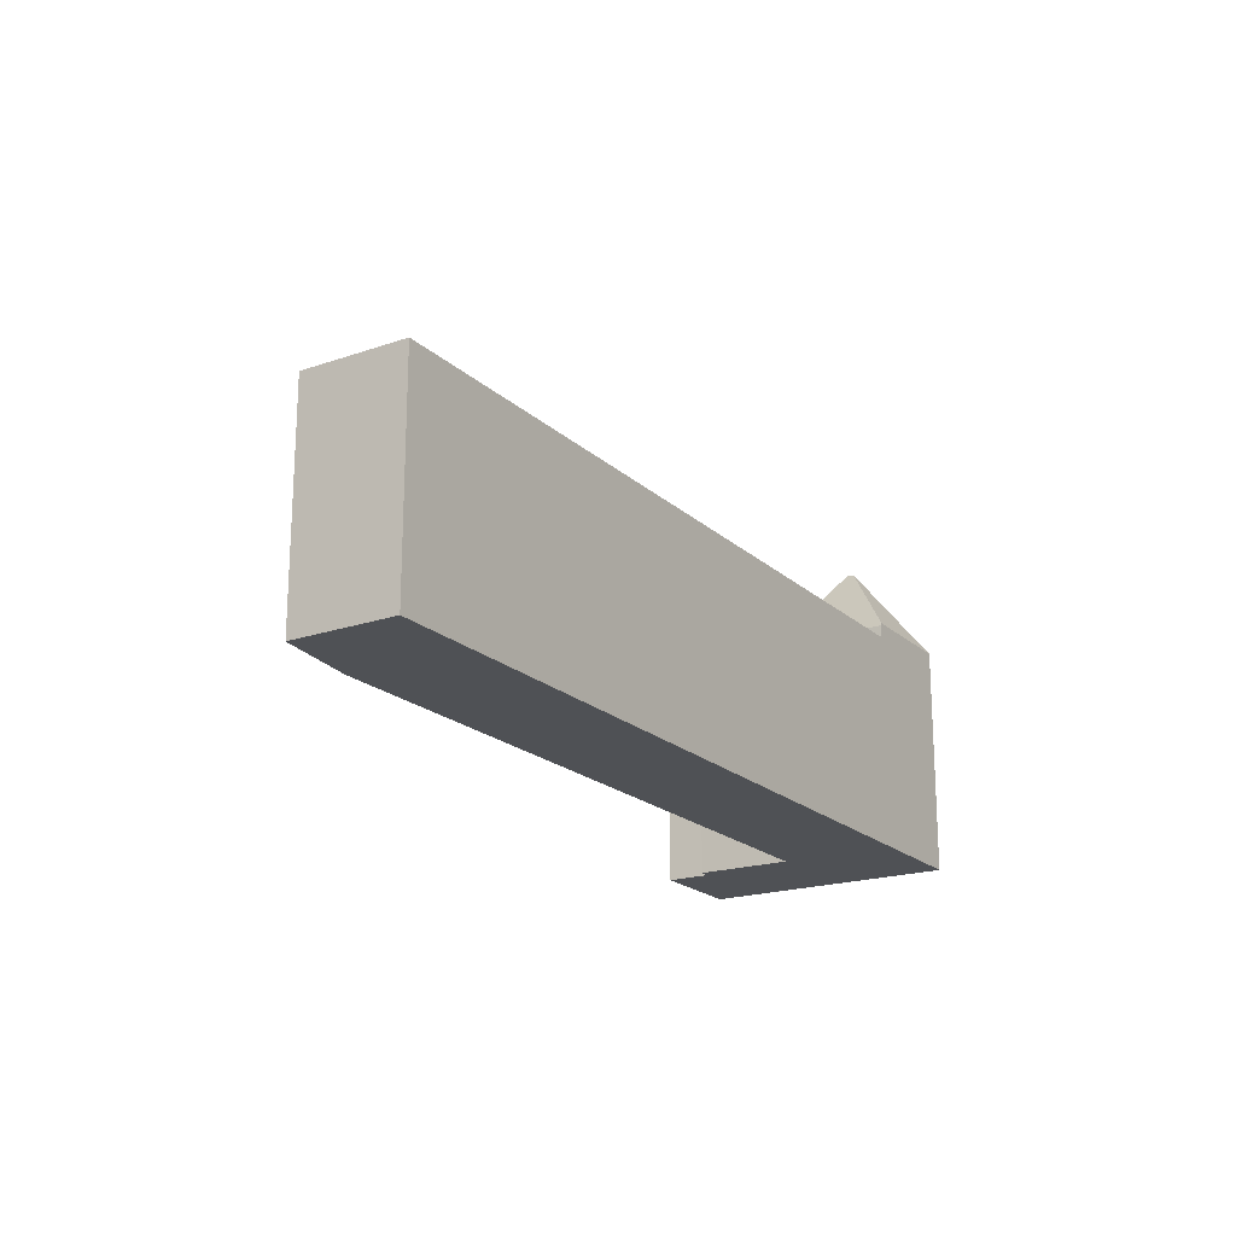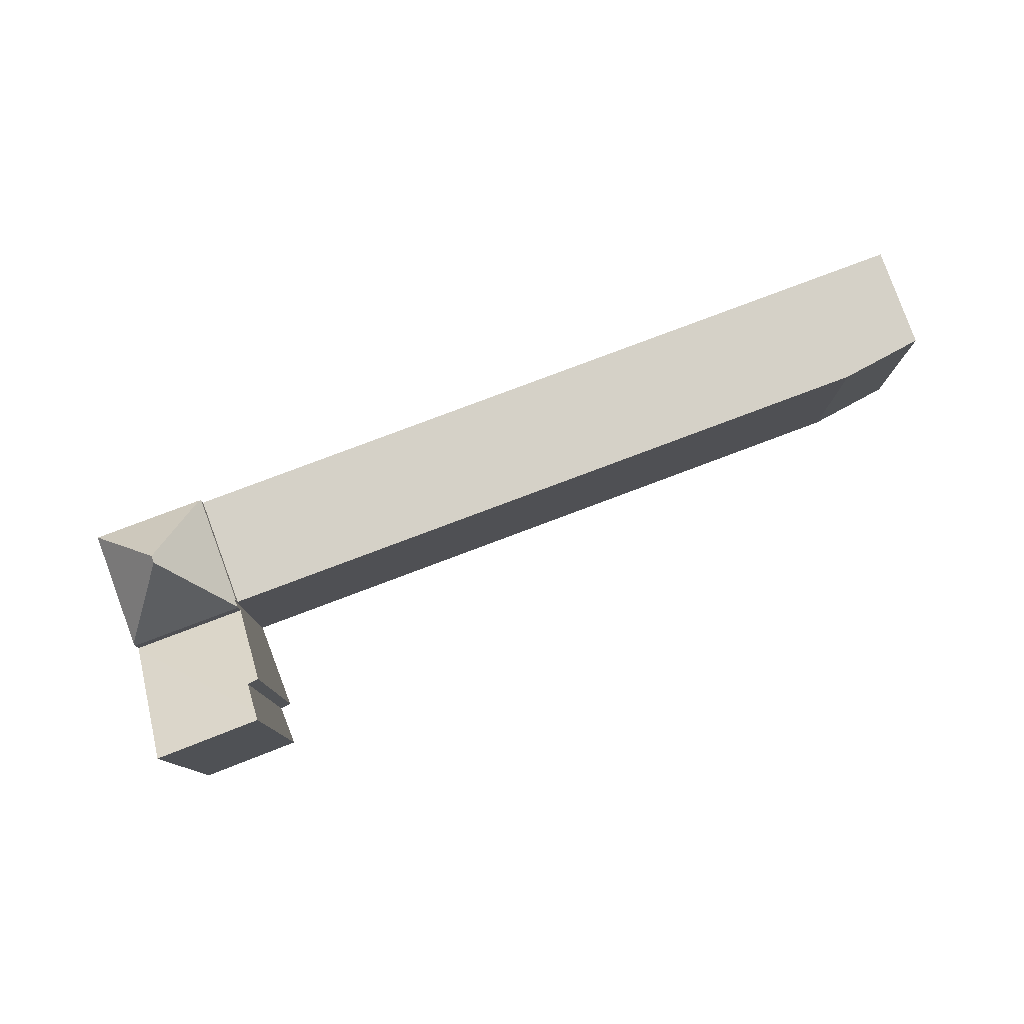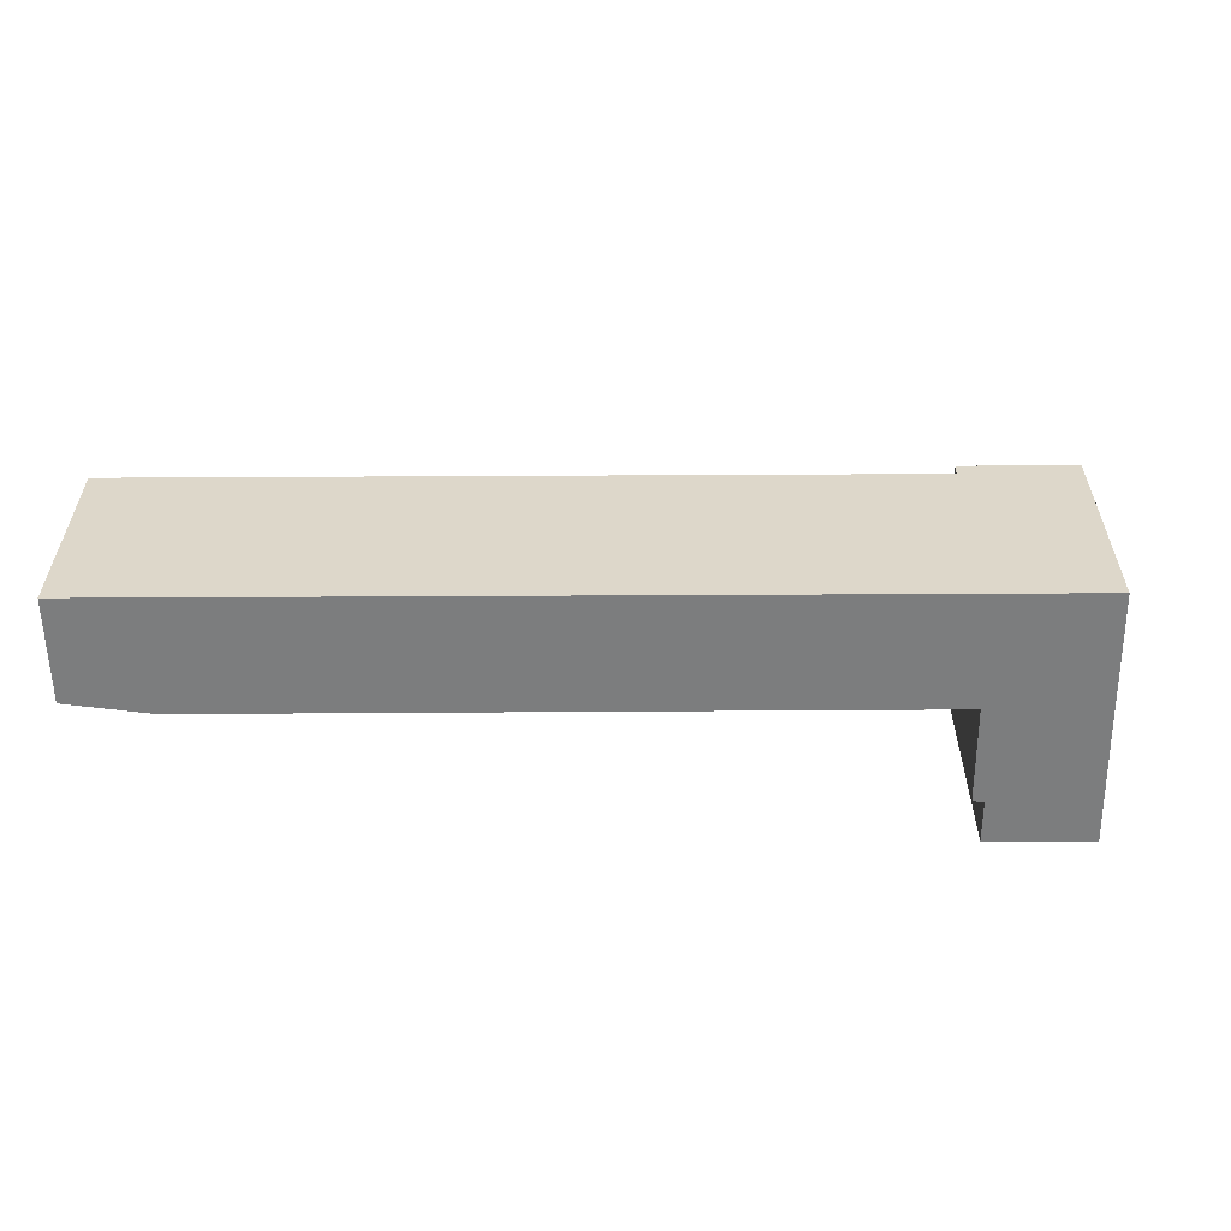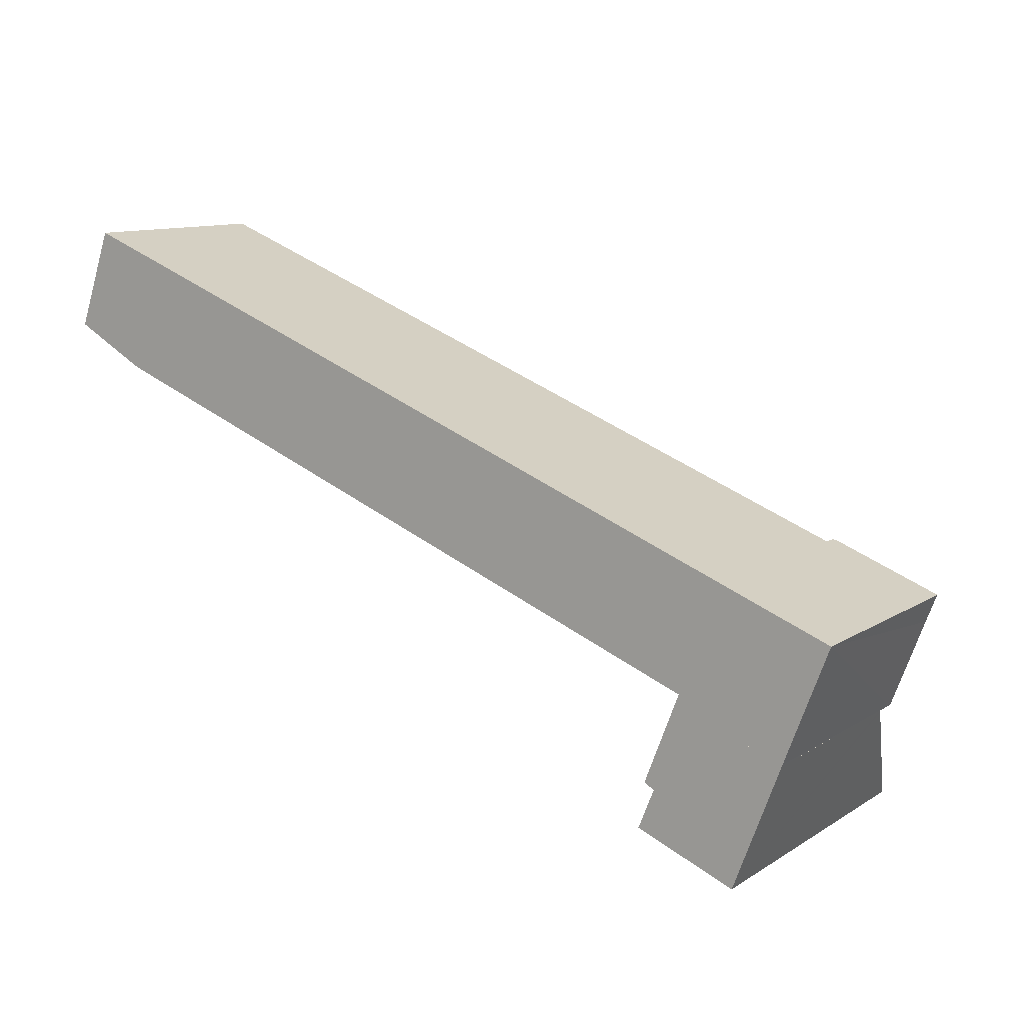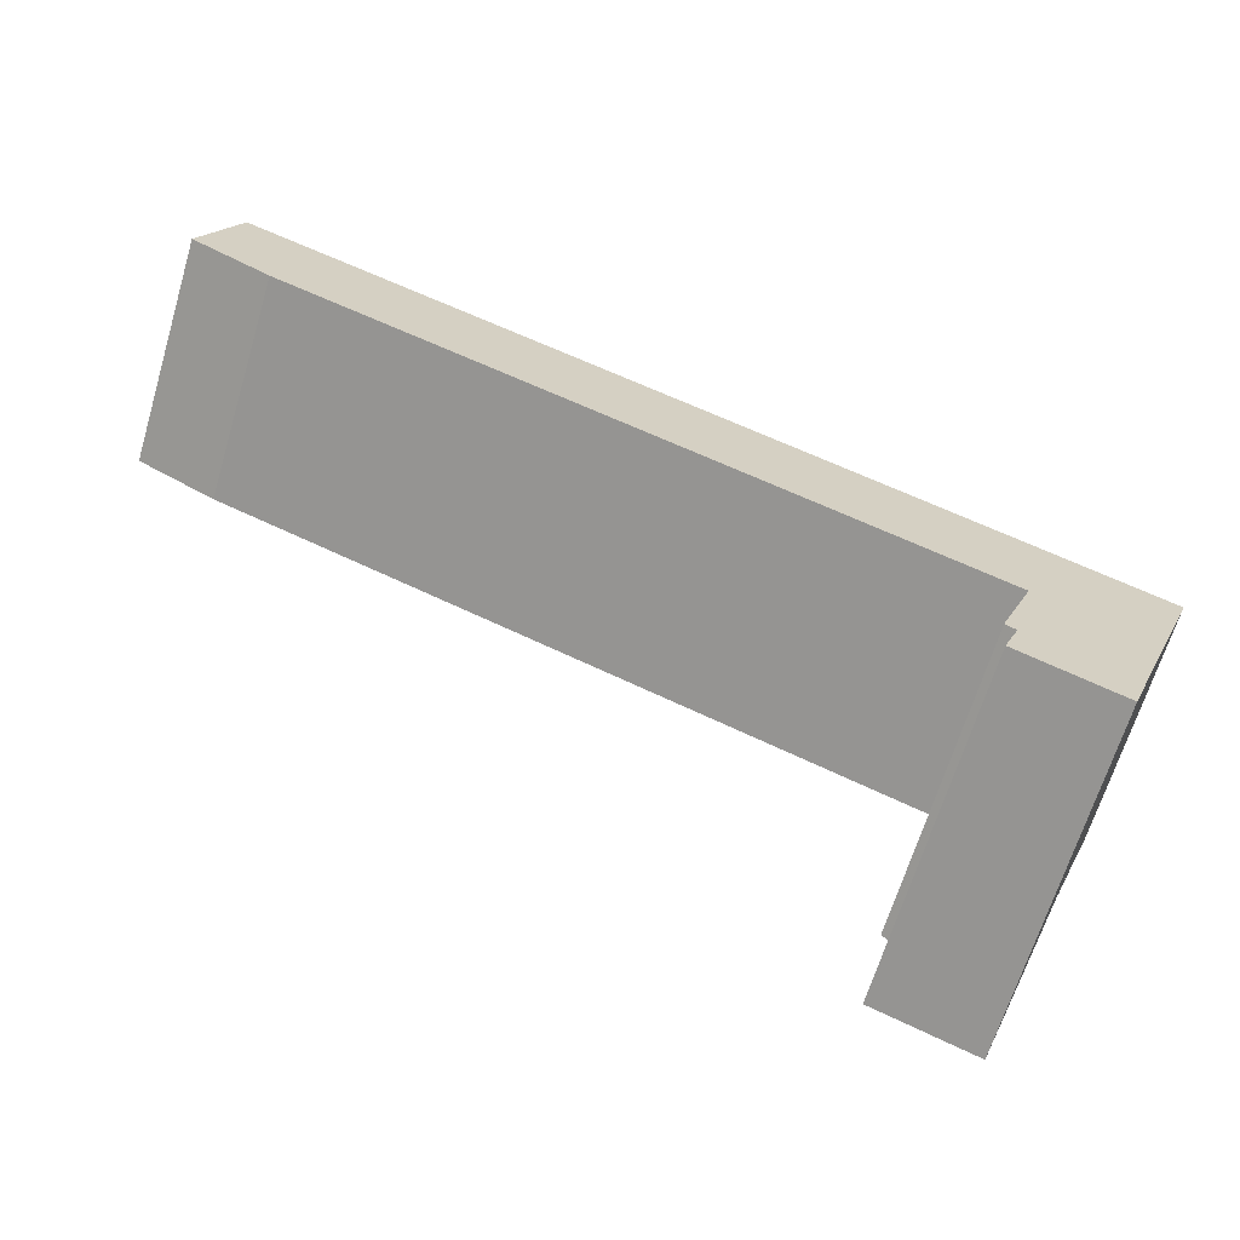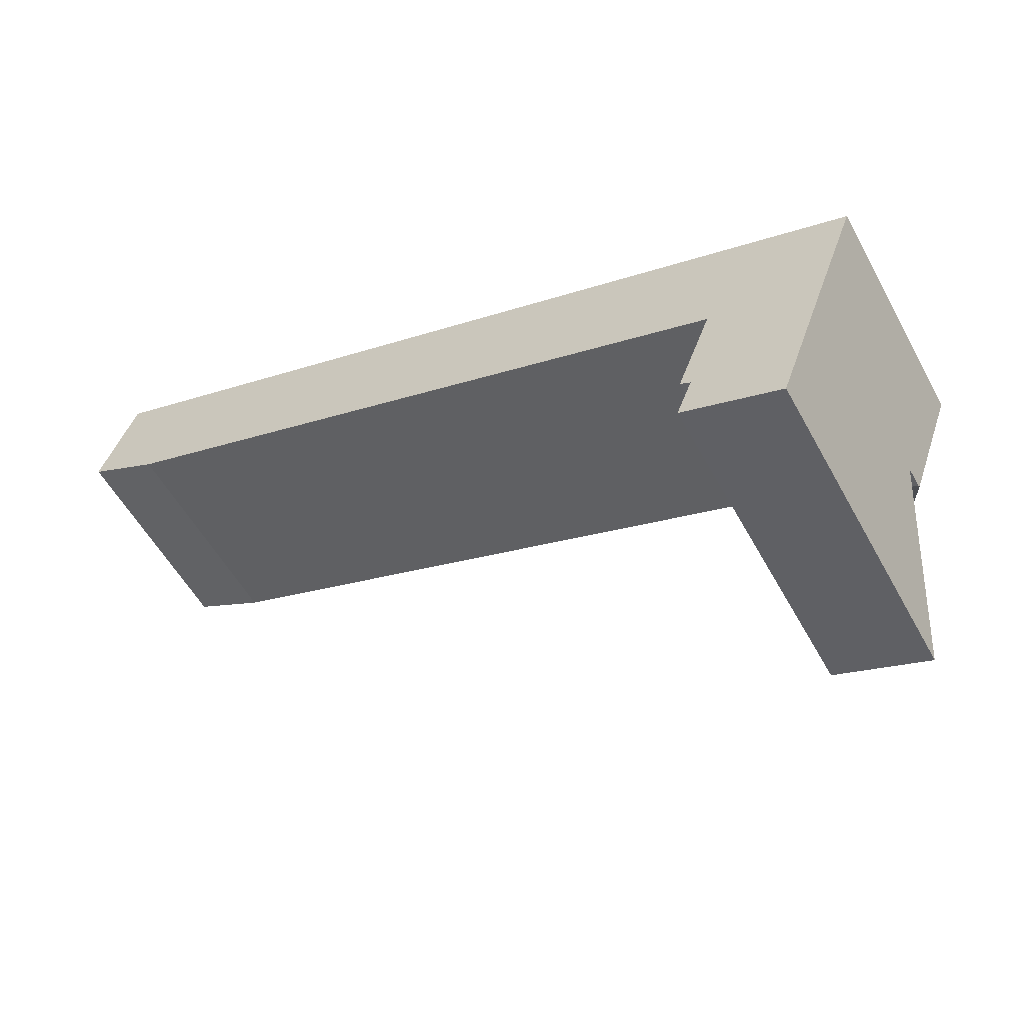
<metadata>
{"format":"obj","ext":"obj","renderer":"f3d","projection":"perspective","resolution":1024,"background":"white","views":[{"elev":-19.5,"azim":-37.3,"up":"+Y"},{"elev":79.3,"azim":-179.8,"up":"+Y"},{"elev":-59.0,"azim":21.2,"up":"+Y"},{"elev":11.1,"azim":34.2,"up":"+Z"},{"elev":-66.6,"azim":-16.8,"up":"+Z"},{"elev":-56.2,"azim":28.7,"up":"+Z"}]}
</metadata>
<code>
v  36.68 11.44 -14.56
v  40.28 15.58 -13.21
v  36.55 11.44 -14.9
v  36.63 11.38 -14.54
v  38.66 11.38 -9.162
v  40.41 15.58 -12.87
v  38.75 11.52 -9.197
v  44.07 11.52 -11.22
v  43.55 11.52 -12.6
v  41.93 11.52 -16.89
v  44.08 11.49 -11.23
v  36.53 11.38 -14.94
v  41.9 11.38 -16.98
v  36.68 8.913e-16 -14.56
v  36.53 9.146e-16 -14.94
v  36.55 9.121e-16 -14.9
v  36.63 8.903e-16 -14.54
v  38.66 5.61e-16 -9.162
v  41.9 1.04e-15 -16.98
v  44.07 6.873e-16 -11.22
v  38.75 5.632e-16 -9.197
v  44.08 6.877e-16 -11.23
v  41.93 1.034e-15 -16.89
v  43.55 7.717e-16 -12.6
v  34.66 16.4 -21.26
v  41.86 10.46 -17.09
v  39.57 16.34 -23.18
v  34.86 15.93 -20.78
v  35.45 14.45 -19.28
v  34.95 14.38 -19.01
v  36.53 10.35 -14.94
v  41.9 10.35 -16.98
v  34.66 1.302e-15 -21.26
v  34.86 1.272e-15 -20.78
v  35.45 1.181e-15 -19.28
v  34.95 1.164e-15 -19.01
v  39.57 1.419e-15 -23.18
v  41.86 1.046e-15 -17.09
v  3.767 10.75 -2.049
v  38.66 10.75 -9.162
v  36.63 10.75 -14.54
v  1.768 10.75 4.911
v  0 10.75 6.584e-16
v  0 0 0
v  1.768 -3.007e-16 4.911
v  3.767 1.255e-16 -2.049
g defaultobject
f 1 2 3
f 2 1 4
f 2 4 5
f 2 5 6
f 6 5 7
f 6 7 8
f 2 9 10
f 9 2 11
f 11 2 8
f 8 2 6
f 12 10 13
f 10 12 2
f 2 12 3
f 3 14 1
f 14 3 12
f 14 12 15
f 14 15 16
f 17 5 4
f 5 17 18
f 14 4 1
f 4 14 17
f 19 12 13
f 12 19 15
f 5 8 7
f 8 5 20
f 20 5 18
f 20 18 21
f 20 11 8
f 11 20 22
f 22 9 11
f 9 22 10
f 10 22 13
f 13 22 23
f 13 23 19
f 23 22 24
f 17 21 18
f 21 17 20
f 20 17 14
f 20 14 16
f 20 16 15
f 20 15 24
f 24 15 23
f 23 15 19
f 20 24 22
f 25 26 27
f 26 25 28
f 26 28 29
f 26 29 30
f 26 30 31
f 26 31 32
f 33 28 25
f 28 33 29
f 29 33 34
f 29 34 35
f 36 31 30
f 31 36 15
f 35 30 29
f 30 35 36
f 15 32 31
f 32 15 19
f 26 37 27
f 37 26 32
f 37 32 19
f 37 19 38
f 27 33 25
f 33 27 37
f 36 19 15
f 19 36 35
f 19 35 34
f 19 34 33
f 19 33 38
f 38 33 37
f 39 40 41
f 40 39 42
f 42 39 43
f 44 42 43
f 42 44 45
f 45 40 42
f 40 45 18
f 18 41 40
f 41 18 17
f 46 43 39
f 43 46 44
f 17 39 41
f 39 17 46
f 44 18 45
f 18 44 46
f 18 46 17

</code>
